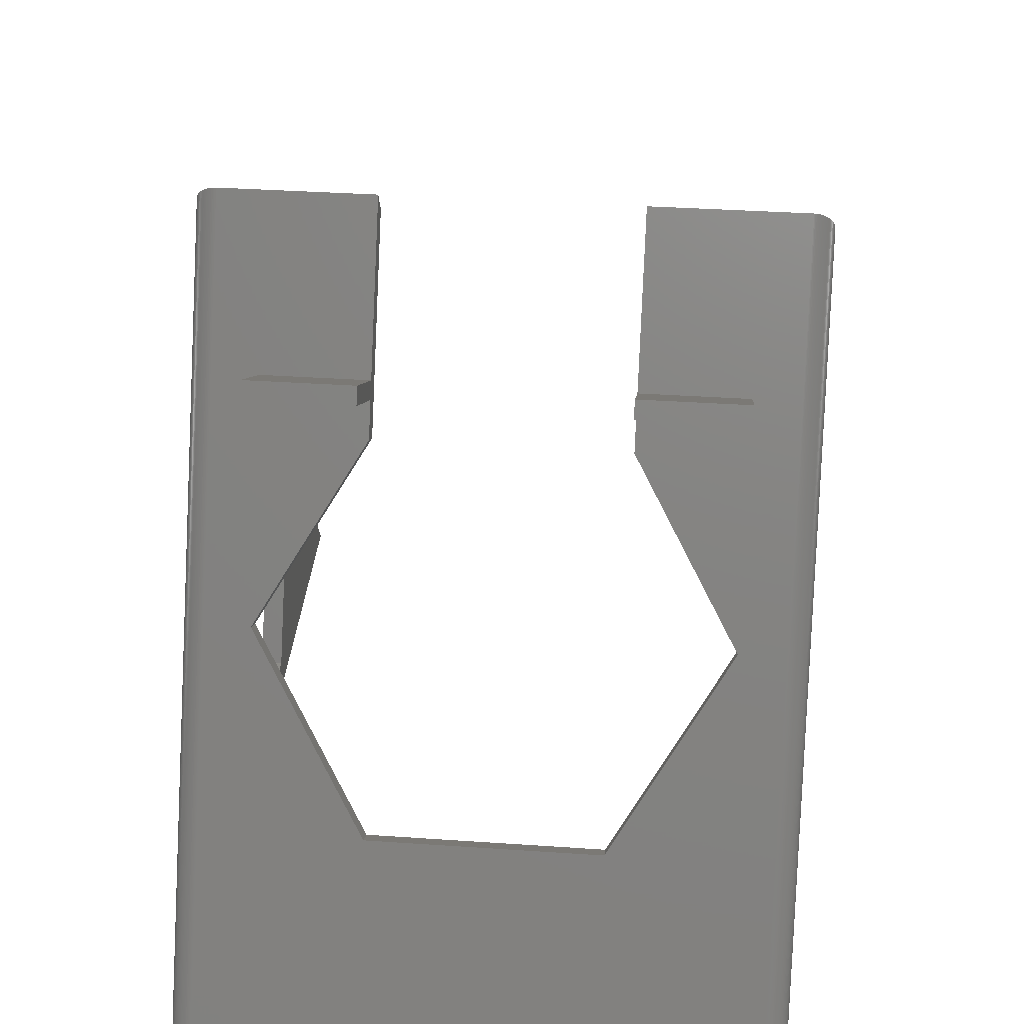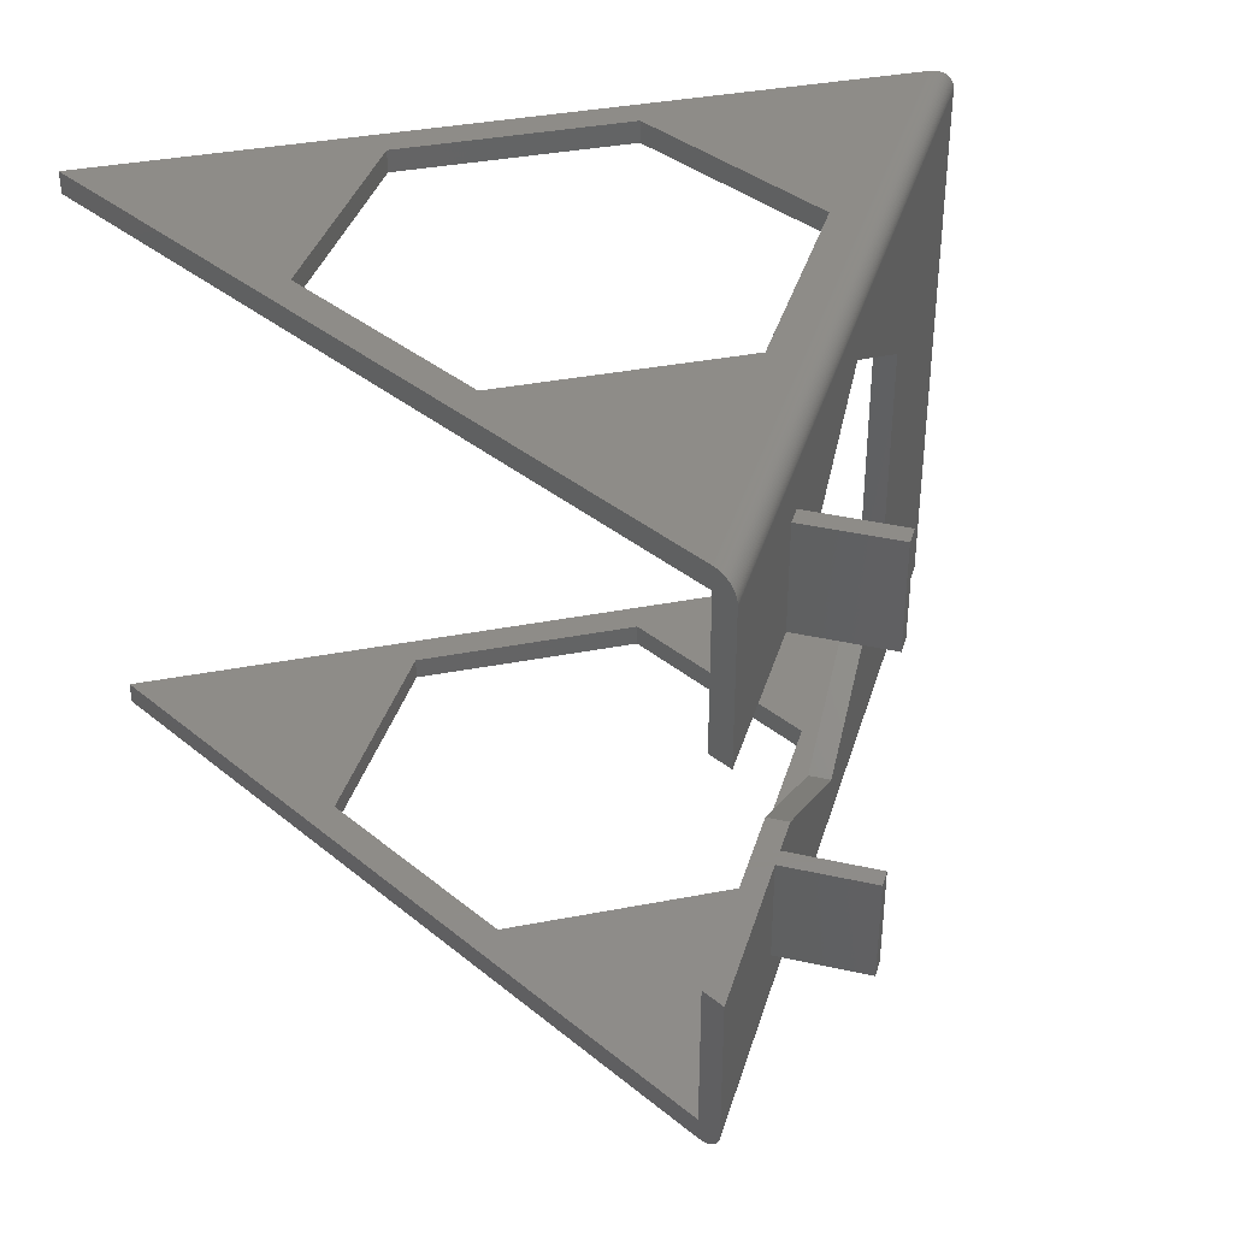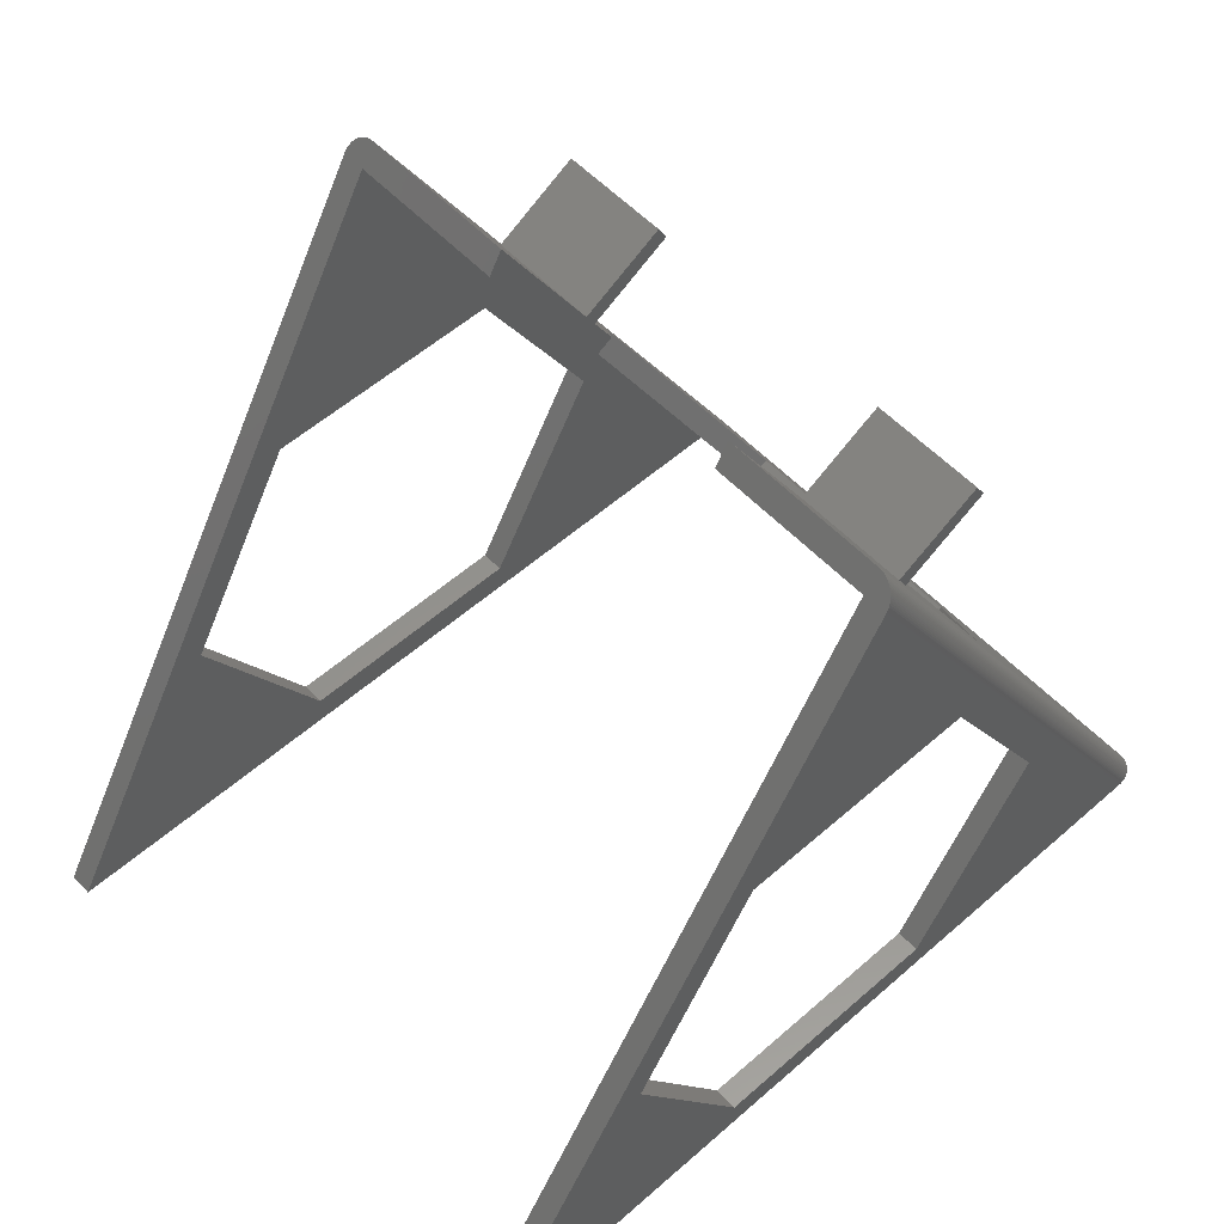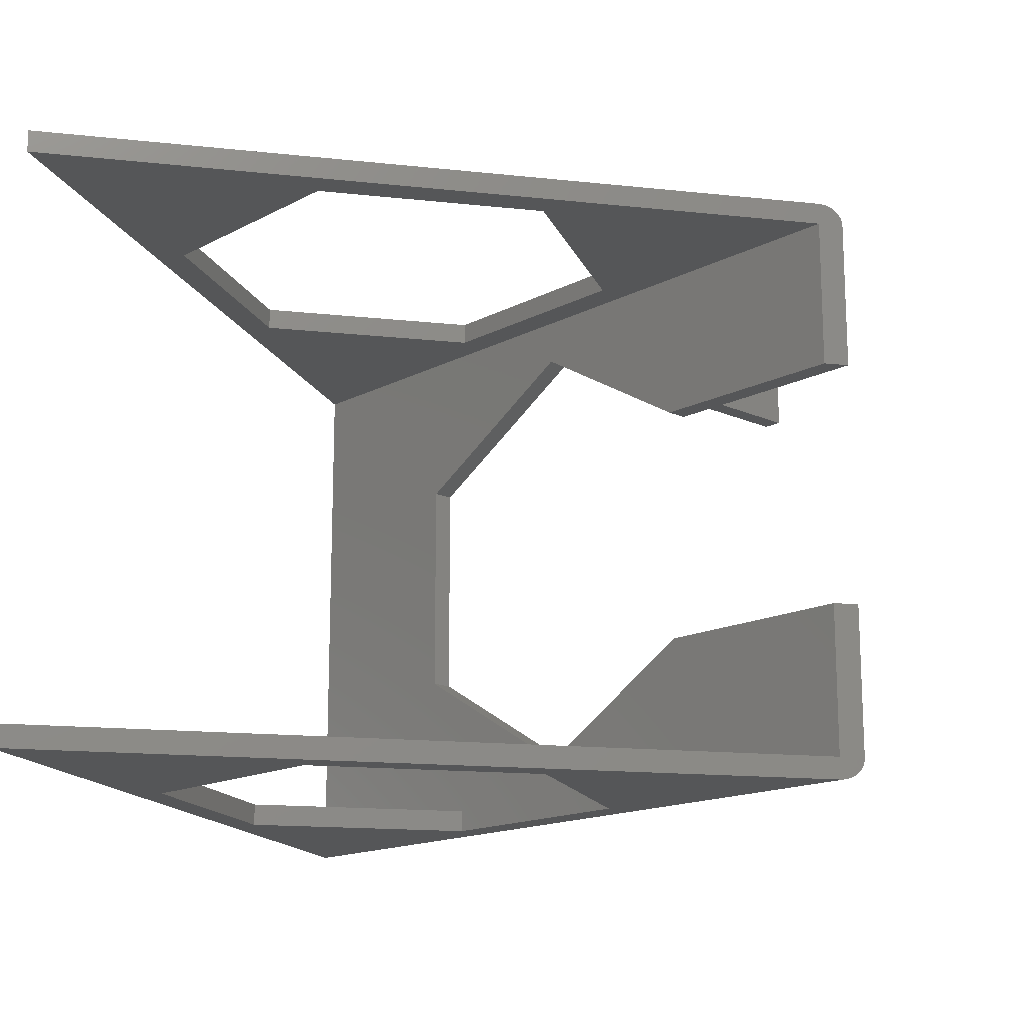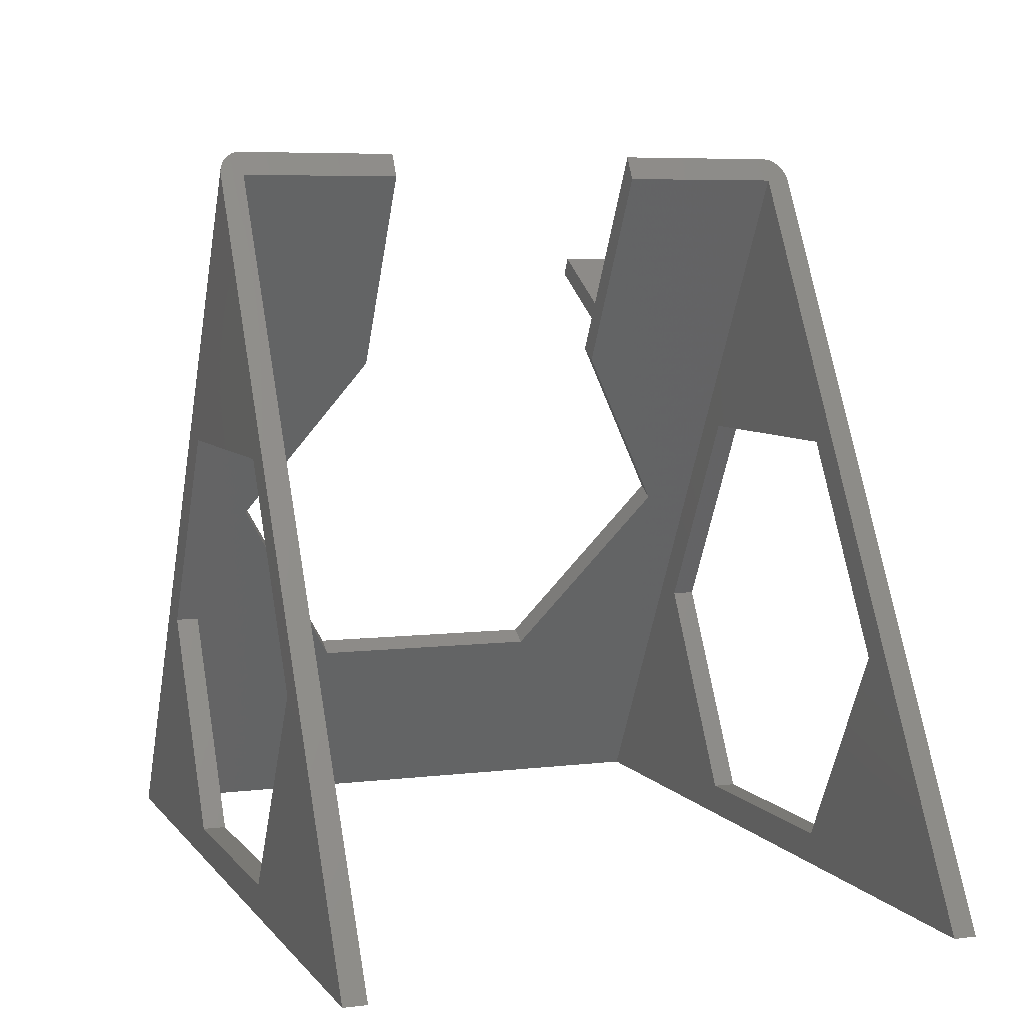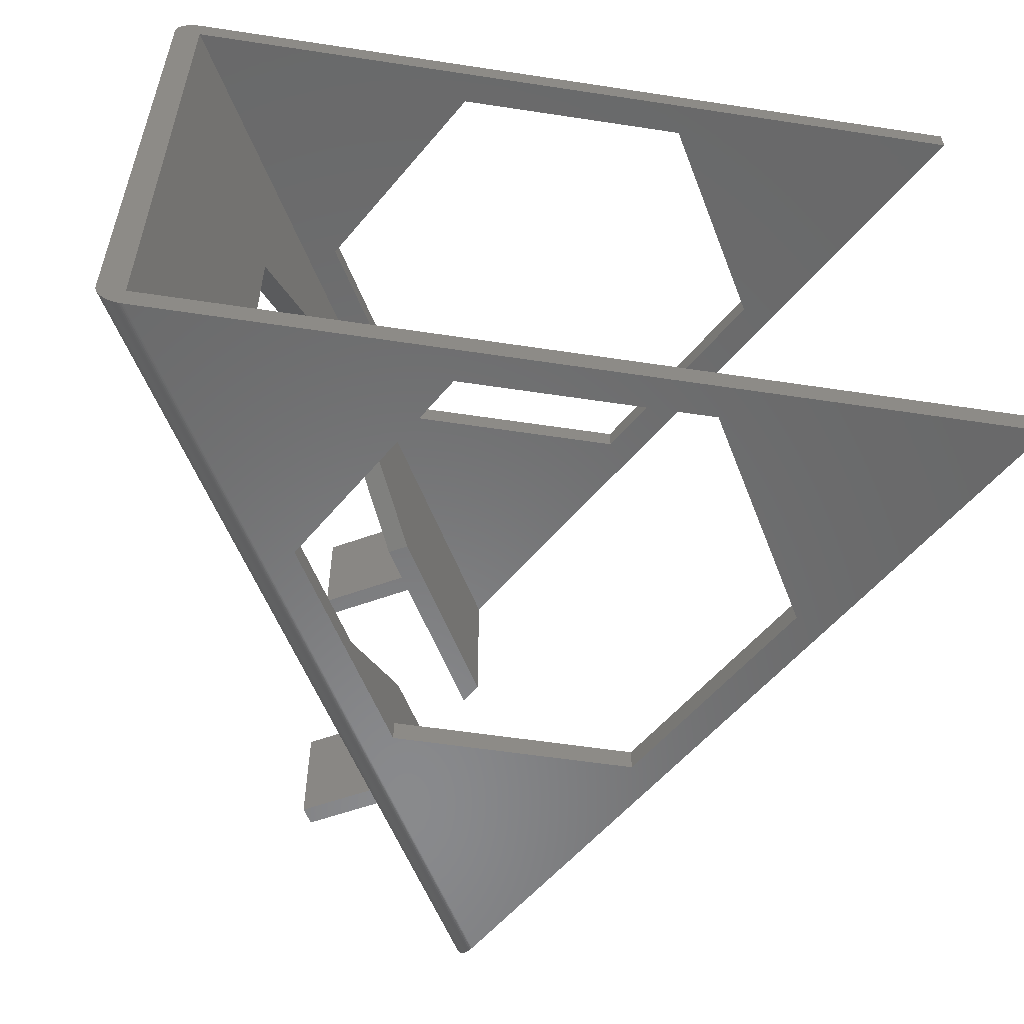
<metadata>
{"format":"stl","ext":"stl","renderer":"f3d","projection":"perspective","resolution":1024,"background":"white","views":[{"elev":36.3,"azim":95.1,"up":"+Z"},{"elev":37.7,"azim":-13.9,"up":"+Y"},{"elev":55.9,"azim":-42.6,"up":"+Z"},{"elev":-15.8,"azim":-72.7,"up":"+Y"},{"elev":6.3,"azim":-110.0,"up":"+Z"},{"elev":-55.8,"azim":170.9,"up":"+Y"}]}
</metadata>
<code>
# stl→obj: 160 verts, 324 faces
v 21.65 -55 12.5
v 32.48 -42.5 -6.25
v 43.3 -60 -25
v 32.48 -17.5 -6.25
v 43.3 0 -25
v 3.805e-15 -60 50
v 11.69 -43.5 29.75
v 21.65 -5 12.5
v 3.805e-15 -43.5 50
v 3.805e-15 0 50
v 11.69 -16.5 29.75
v 3.805e-15 -16.5 50
v 12.5 0 21.65
v -12.5 0 21.65
v -43.3 0 -25
v -25 0 3.062e-15
v -12.5 0 -21.65
v 25 0 -1.66e-30
v 12.5 0 -21.65
v 1.017 1.63 51.76
v 0.9514 1.745 51.65
v 1.078 1.508 51.87
v 1.133 1.381 51.96
v 1.184 1.247 52.05
v 1.229 1.109 52.13
v 1.268 0.9671 52.2
v 1.302 0.8213 52.26
v 1.33 0.6724 52.3
v 1.353 0.5212 52.34
v 1.369 0.3682 52.37
v 1.38 0.2139 52.39
v 1.384 0.107 52.4
v 1.386 0 52.4
v 1.386 -16.5 52.4
v 0.8811 1.852 51.53
v 0.8065 1.952 51.4
v 0.7278 2.042 51.26
v 0.6454 2.124 51.12
v 0.5596 2.196 50.97
v 0.4709 2.257 50.82
v 0.3798 2.308 50.66
v 0.2866 2.348 50.5
v 0.1919 2.377 50.33
v 0.09619 2.394 50.17
v -2.132e-14 2.4 50
v -43.3 2.4 -25
v 11.73 -16.5 34.48
v 13.77 -16.5 30.95
v 10.73 -16.5 36.22
v 20.39 -16.5 39.48
v 19.39 -16.5 41.22
v 23.73 -5 13.7
v 34.55 -17.5 -5.05
v 34.55 -42.5 -5.05
v 23.73 -55 13.7
v 13.77 -43.5 30.95
v 10.73 -43.5 36.22
v 1.386 -43.5 52.4
v 19.39 -43.5 41.22
v 20.39 -43.5 39.48
v 11.73 -43.5 34.48
v 1.382 -60.17 52.39
v 1.386 -60 52.4
v 1.371 -60.34 52.38
v 1.354 -60.51 52.34
v 1.329 -60.68 52.3
v 1.297 -60.85 52.25
v 1.258 -61.01 52.18
v 1.212 -61.16 52.1
v 1.16 -61.31 52.01
v 1.101 -61.46 51.91
v 1.036 -61.59 51.79
v 0.9649 -61.72 51.67
v 0.8879 -61.84 51.54
v 0.8056 -61.95 51.4
v 0.7182 -62.05 51.24
v 0.6264 -62.14 51.08
v 0.5305 -62.22 50.92
v 0.4311 -62.28 50.75
v 0.3289 -62.33 50.57
v 0.2245 -62.37 50.39
v 0.1186 -62.39 50.21
v 0.05935 -62.4 50.1
v -2.132e-14 -62.4 50
v -43.3 -60 -25
v -43.3 -62.4 -25
v 12.5 -60 21.65
v -12.5 -60 21.65
v -25 -60 3.062e-15
v -12.5 -60 -21.65
v 12.5 -60 -21.65
v 25 -60 -8.708e-32
v 43.3 -62.4 -25
v 43.49 -62.39 -25
v 43.69 -62.38 -25
v 43.87 -62.35 -25
v 44.06 -62.31 -25
v 44.24 -62.26 -25
v 44.42 -62.2 -25
v 44.59 -62.12 -25
v 44.76 -62.04 -25
v 44.91 -61.95 -25
v 45.06 -61.85 -25
v 45.2 -61.74 -25
v 45.34 -61.63 -25
v 45.46 -61.51 -25
v 45.57 -61.38 -25
v 45.67 -61.25 -25
v 45.76 -61.11 -25
v 45.84 -60.97 -25
v 45.91 -60.82 -25
v 45.96 -60.67 -25
v 46.01 -60.52 -25
v 46.04 -60.37 -25
v 46.06 -60.21 -25
v 46.07 -60.11 -25
v 46.07 -60 -25
v 43.3 2.4 -25
v 43.42 2.398 -25
v 43.54 2.391 -25
v 46.07 0 -25
v 43.75 2.368 -25
v 46.07 0.1723 -25
v 43.96 2.331 -25
v 46.04 0.3436 -25
v 44.16 2.281 -25
v 46.01 0.5135 -25
v 44.36 2.217 -25
v 45.96 0.6811 -25
v 44.55 2.141 -25
v 45.89 0.8456 -25
v 44.74 2.052 -25
v 45.82 1.006 -25
v 44.91 1.953 -25
v 45.73 1.162 -25
v 45.08 1.842 -25
v 45.62 1.313 -25
v 45.23 1.723 -25
v 45.5 1.457 -25
v 45.37 1.594 -25
v 12.5 2.4 21.65
v -12.5 2.4 21.65
v -25 2.4 3.062e-15
v -12.5 2.4 -21.65
v 12.5 2.4 -21.65
v 25 2.4 -1.722e-30
v 11.73 -55 34.48
v 10.73 -55 36.22
v 11.73 -5 34.48
v 10.73 -5 36.22
v 19.39 -5 41.22
v 20.39 -5 39.48
v 20.39 -55 39.48
v 19.39 -55 41.22
v 12.5 -62.4 21.65
v -12.5 -62.4 21.65
v -25 -62.4 3.062e-15
v -12.5 -62.4 -21.65
v 25 -62.4 -2.418e-32
v 12.5 -62.4 -21.65
f 1 2 3
f 4 5 3
f 4 3 2
f 6 7 1
f 6 1 3
f 8 5 4
f 9 7 6
f 10 8 11
f 10 11 12
f 10 5 8
f 13 10 14
f 15 16 14
f 15 14 10
f 17 16 15
f 5 18 19
f 5 10 13
f 5 13 18
f 15 5 19
f 15 19 17
f 10 20 21
f 10 22 20
f 10 23 22
f 10 24 23
f 10 25 24
f 10 26 25
f 10 27 26
f 10 28 27
f 10 29 28
f 10 30 29
f 10 31 30
f 10 32 31
f 10 33 32
f 10 34 33
f 10 12 34
f 35 10 21
f 36 10 35
f 37 10 36
f 38 10 37
f 39 10 38
f 40 10 39
f 41 10 40
f 42 10 41
f 43 10 42
f 44 10 43
f 45 10 44
f 46 15 10
f 46 10 45
f 47 11 48
f 49 47 50
f 49 50 51
f 49 11 47
f 12 49 34
f 12 11 49
f 48 8 52
f 11 8 48
f 52 4 53
f 8 4 52
f 4 2 54
f 4 54 53
f 54 1 55
f 2 1 54
f 1 7 56
f 1 56 55
f 57 9 58
f 57 59 60
f 61 57 60
f 7 61 56
f 7 57 61
f 7 9 57
f 6 62 63
f 6 64 62
f 6 65 64
f 6 66 65
f 6 67 66
f 6 68 67
f 6 69 68
f 6 70 69
f 6 71 70
f 6 72 71
f 6 73 72
f 6 74 73
f 6 75 74
f 6 76 75
f 6 77 76
f 6 78 77
f 6 79 78
f 6 80 79
f 6 81 80
f 6 82 81
f 6 83 82
f 6 84 83
f 58 6 63
f 9 6 58
f 85 86 84
f 85 84 6
f 87 88 6
f 85 88 89
f 85 6 88
f 90 85 89
f 3 91 92
f 3 87 6
f 3 92 87
f 85 91 3
f 85 90 91
f 93 86 85
f 3 94 93
f 3 95 94
f 3 96 95
f 3 97 96
f 3 98 97
f 3 99 98
f 3 100 99
f 3 101 100
f 3 102 101
f 3 103 102
f 3 93 85
f 104 103 3
f 105 104 3
f 106 105 3
f 107 106 3
f 108 107 3
f 109 108 3
f 110 109 3
f 111 110 3
f 112 111 3
f 113 112 3
f 114 113 3
f 115 114 3
f 116 115 3
f 117 116 3
f 118 15 46
f 118 5 15
f 119 5 118
f 120 5 119
f 121 3 5
f 121 117 3
f 122 5 120
f 123 121 5
f 124 5 122
f 125 123 5
f 126 5 124
f 127 125 5
f 128 5 126
f 129 127 5
f 130 5 128
f 131 129 5
f 132 5 130
f 133 131 5
f 134 5 132
f 135 133 5
f 136 5 134
f 137 135 5
f 138 5 136
f 139 137 5
f 140 5 138
f 140 139 5
f 14 141 13
f 142 141 14
f 16 142 14
f 143 142 16
f 17 143 16
f 144 143 17
f 145 144 17
f 145 17 19
f 146 145 19
f 146 19 18
f 13 146 18
f 141 146 13
f 55 117 54
f 53 117 121
f 53 54 117
f 56 147 55
f 61 147 56
f 63 147 148
f 63 117 55
f 63 55 147
f 52 53 121
f 58 148 57
f 58 63 148
f 149 48 52
f 149 47 48
f 34 49 150
f 33 150 149
f 33 34 150
f 33 52 121
f 33 149 52
f 32 33 121
f 32 121 123
f 31 123 125
f 31 32 123
f 30 125 127
f 30 31 125
f 29 30 127
f 28 127 129
f 28 29 127
f 27 129 131
f 27 28 129
f 26 131 133
f 26 27 131
f 25 133 135
f 25 26 133
f 24 135 137
f 24 25 135
f 23 137 139
f 23 24 137
f 22 139 140
f 22 23 139
f 20 140 138
f 20 22 140
f 21 138 136
f 21 20 138
f 35 21 136
f 35 136 134
f 36 35 134
f 37 36 134
f 37 134 132
f 38 37 132
f 38 132 130
f 39 38 130
f 39 130 128
f 40 39 128
f 40 128 126
f 41 40 126
f 41 126 124
f 42 41 124
f 42 124 122
f 43 42 122
f 43 122 120
f 44 43 120
f 44 120 119
f 45 44 119
f 45 119 118
f 141 142 45
f 46 142 143
f 46 45 142
f 144 46 143
f 118 145 146
f 46 145 118
f 46 144 145
f 118 141 45
f 118 146 141
f 49 151 150
f 49 51 151
f 51 50 152
f 51 152 151
f 149 50 47
f 149 152 50
f 61 153 147
f 61 60 153
f 154 153 60
f 154 60 59
f 148 59 57
f 148 154 59
f 155 84 156
f 86 157 156
f 86 156 84
f 158 157 86
f 93 159 160
f 86 93 160
f 86 160 158
f 93 84 155
f 93 155 159
f 63 116 117
f 62 115 116
f 62 116 63
f 64 114 115
f 64 115 62
f 65 112 113
f 65 113 114
f 65 114 64
f 66 111 112
f 66 112 65
f 67 110 111
f 67 111 66
f 68 109 110
f 68 110 67
f 69 108 109
f 69 109 68
f 70 107 108
f 70 108 69
f 71 106 107
f 71 107 70
f 72 105 106
f 72 106 71
f 73 104 105
f 73 105 72
f 74 103 104
f 74 104 73
f 75 103 74
f 75 101 102
f 75 102 103
f 76 101 75
f 76 100 101
f 77 100 76
f 77 99 100
f 78 99 77
f 78 98 99
f 79 98 78
f 79 97 98
f 80 96 97
f 80 97 79
f 81 95 96
f 81 96 80
f 82 94 95
f 82 95 81
f 83 93 94
f 83 94 82
f 84 93 83
f 88 87 155
f 88 155 156
f 89 88 156
f 89 156 157
f 90 89 157
f 90 157 158
f 91 90 158
f 91 158 160
f 92 91 160
f 92 160 159
f 87 92 159
f 87 159 155
f 150 152 149
f 150 151 152
f 148 153 154
f 147 153 148

</code>
